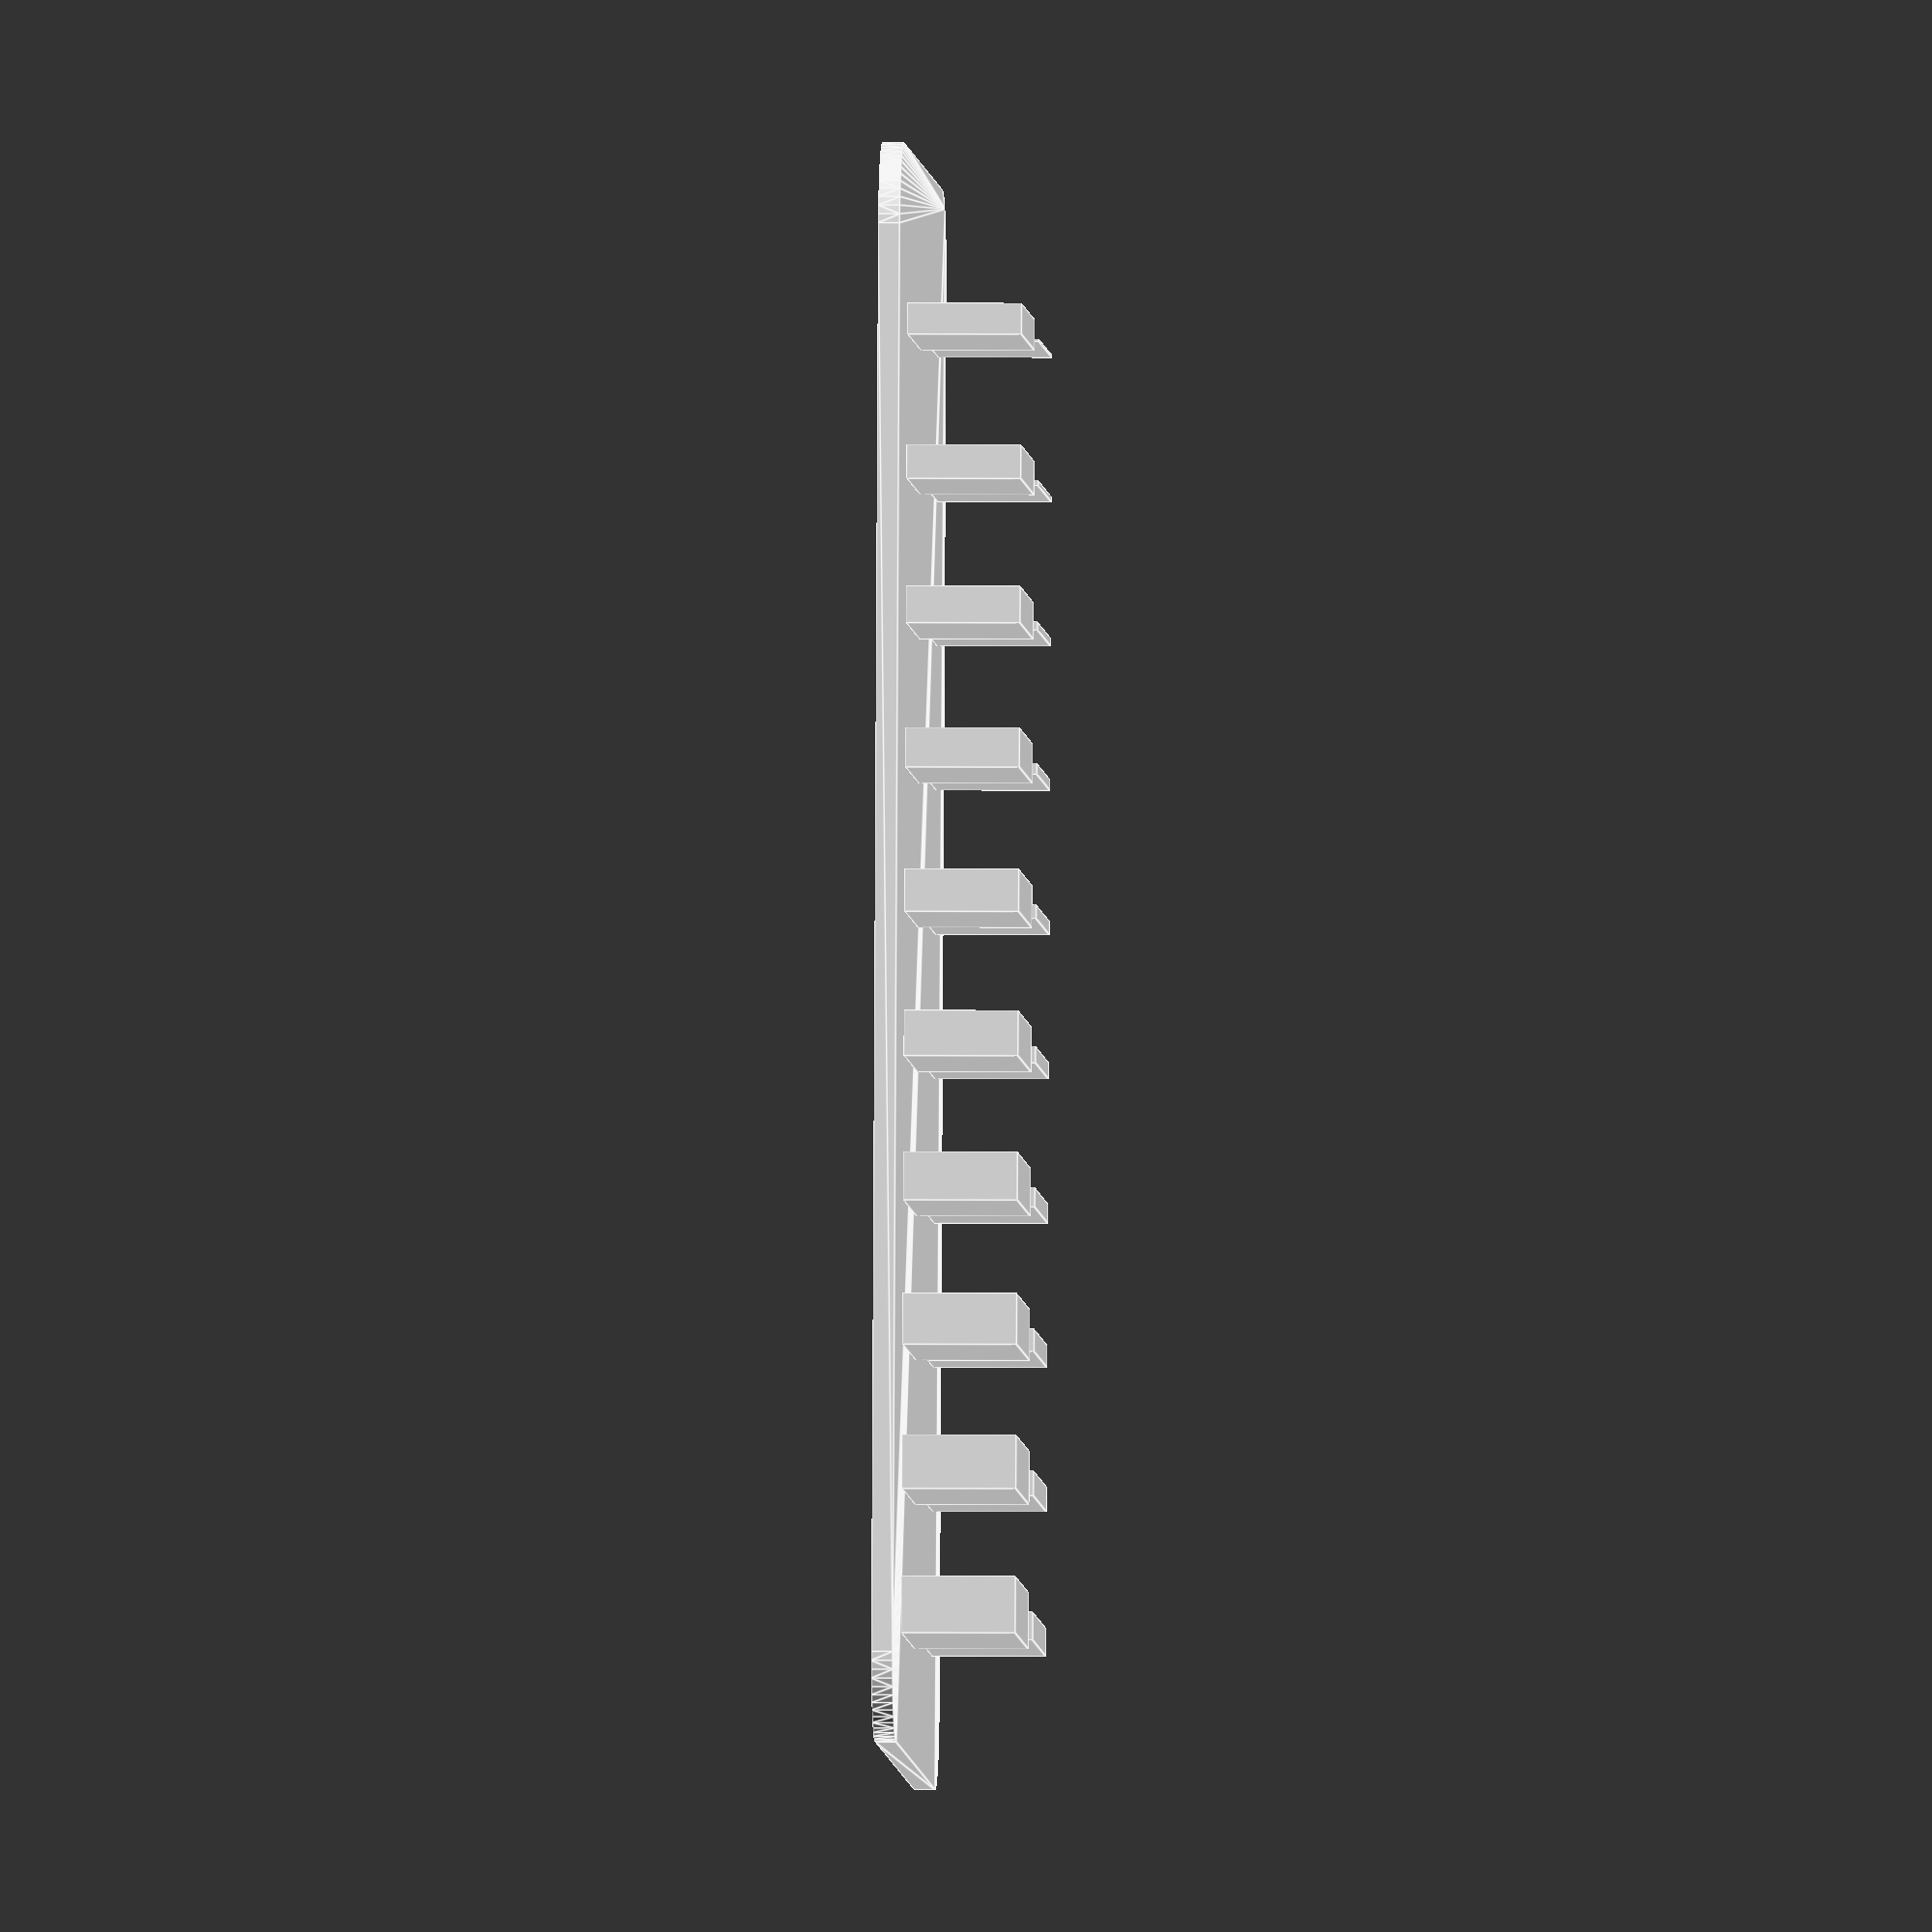
<openscad>
// wall/gap test print (vertical)


// wall height or gap test
_1_style = 1; //[1:Wall,2:Gap]

// start thickness
_2_start = 0.1;

// end thickness
_3_end = 2.0;

// thickness increment between samples
_4_increment = 0.1;

// space between samples
_5_gap = 3.0; // [1:10]

// wall height
_6_height = 4; // [1:50]

// wall length
_7_length = 10; // [1:50]

// thickness of the base
_8_baseHeight = 1.0; // [1:10]

// number of columns across
_9_numColumns = 10; // [1:20]

// ignore (angle resolution)
$fn=60;

////////////////////////////////////////////////////////////
module addWall(thickness, xspacing, yspacing, xpos, ypos, h) {
	echo (ypos, xpos, thickness);
	translate([xspacing * xpos, -yspacing * ypos, 0]) {
		cube([thickness, _7_length, h]);
	}
}

module addWallGrid(wallHeight) {
	count = round((_3_end-_2_start)/_4_increment)+1;
	xspacing = _5_gap + _3_end;
	yspacing = _5_gap + _7_length;
	translate([_5_gap, -_5_gap - _7_length, 0]) {
		for (index = [0:count-1]) {
			assign(thickness = _2_start + _4_increment * index) {
				translate([-thickness/2, 0, 0]) {
					addWall(thickness, xspacing, yspacing, index%_9_numColumns, floor(index/_9_numColumns), wallHeight);
				}
			}
		}
	}
}

module addBase(x, y, height) {
	translate([0, 0, -height*.75]) {
		minkowski() {
			cube([x, y, height/2]);
			cylinder(r=_5_gap,h=height/4);
		}
	}
}

module thinWallTest() {
	count = round((_3_end-_2_start)/_4_increment)+1;
	xspacing = _5_gap + _3_end;
	yspacing = _5_gap + _7_length;
	xdim = xspacing * min(_9_numColumns, count);
	ydim = yspacing * ceil(count/_9_numColumns)+_5_gap;
	if (_1_style == 1) {
		union () {
			addBase(xdim, ydim, _8_baseHeight);
			translate([0, ydim, 0]) { 
				addWallGrid(_6_height);
			}
		}
	} else {
		difference () {
			addBase(xdim, ydim, _8_baseHeight);
			translate([0, ydim, -_8_baseHeight-1]) {
				addWallGrid(_8_baseHeight+2);
			}
		}
	}	
}

thinWallTest();
</openscad>
<views>
elev=177.4 azim=275.9 roll=267.3 proj=o view=edges
</views>
